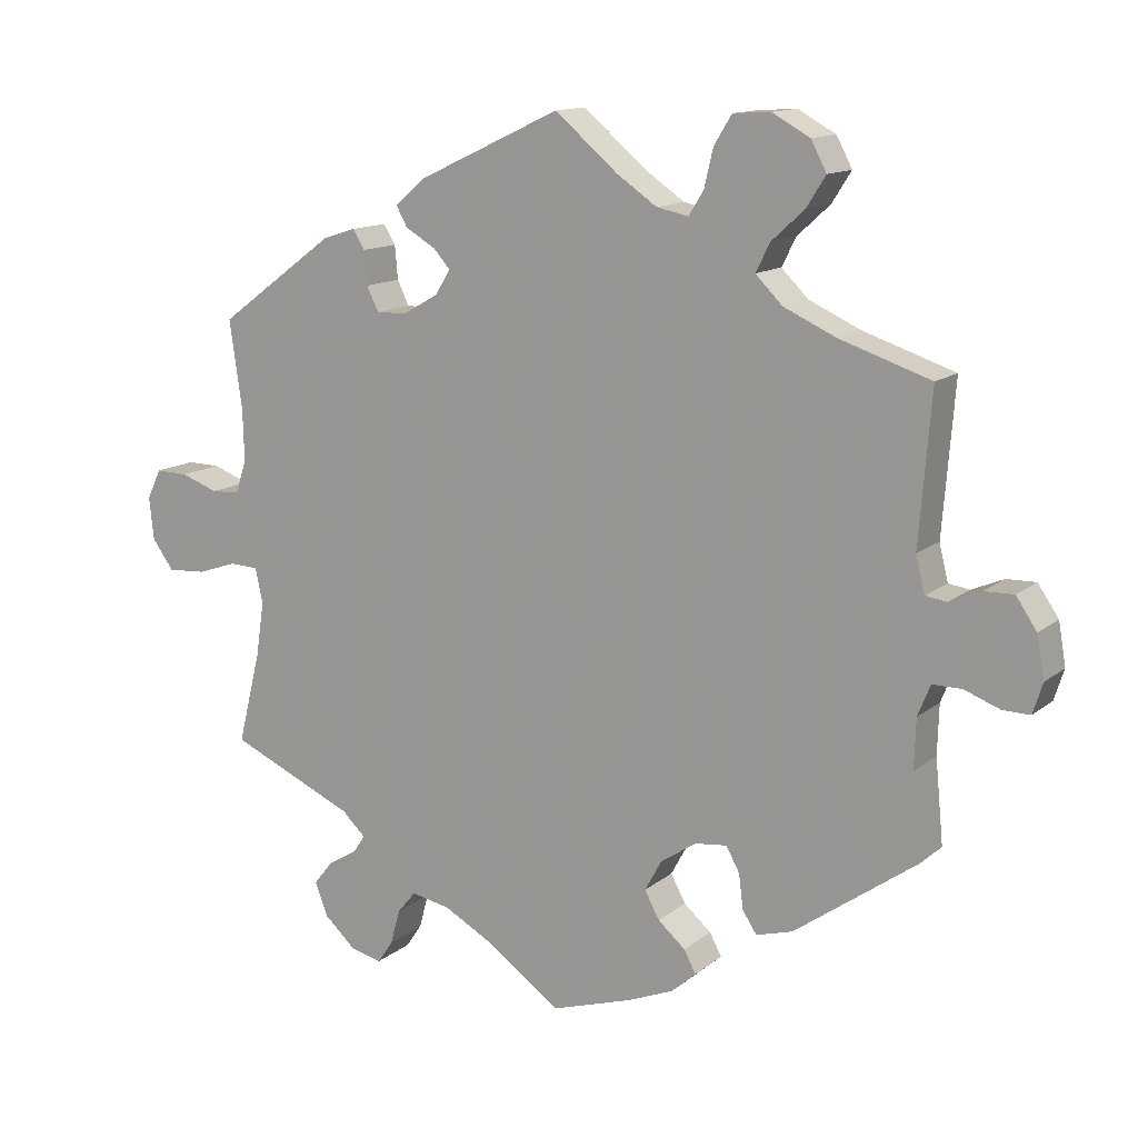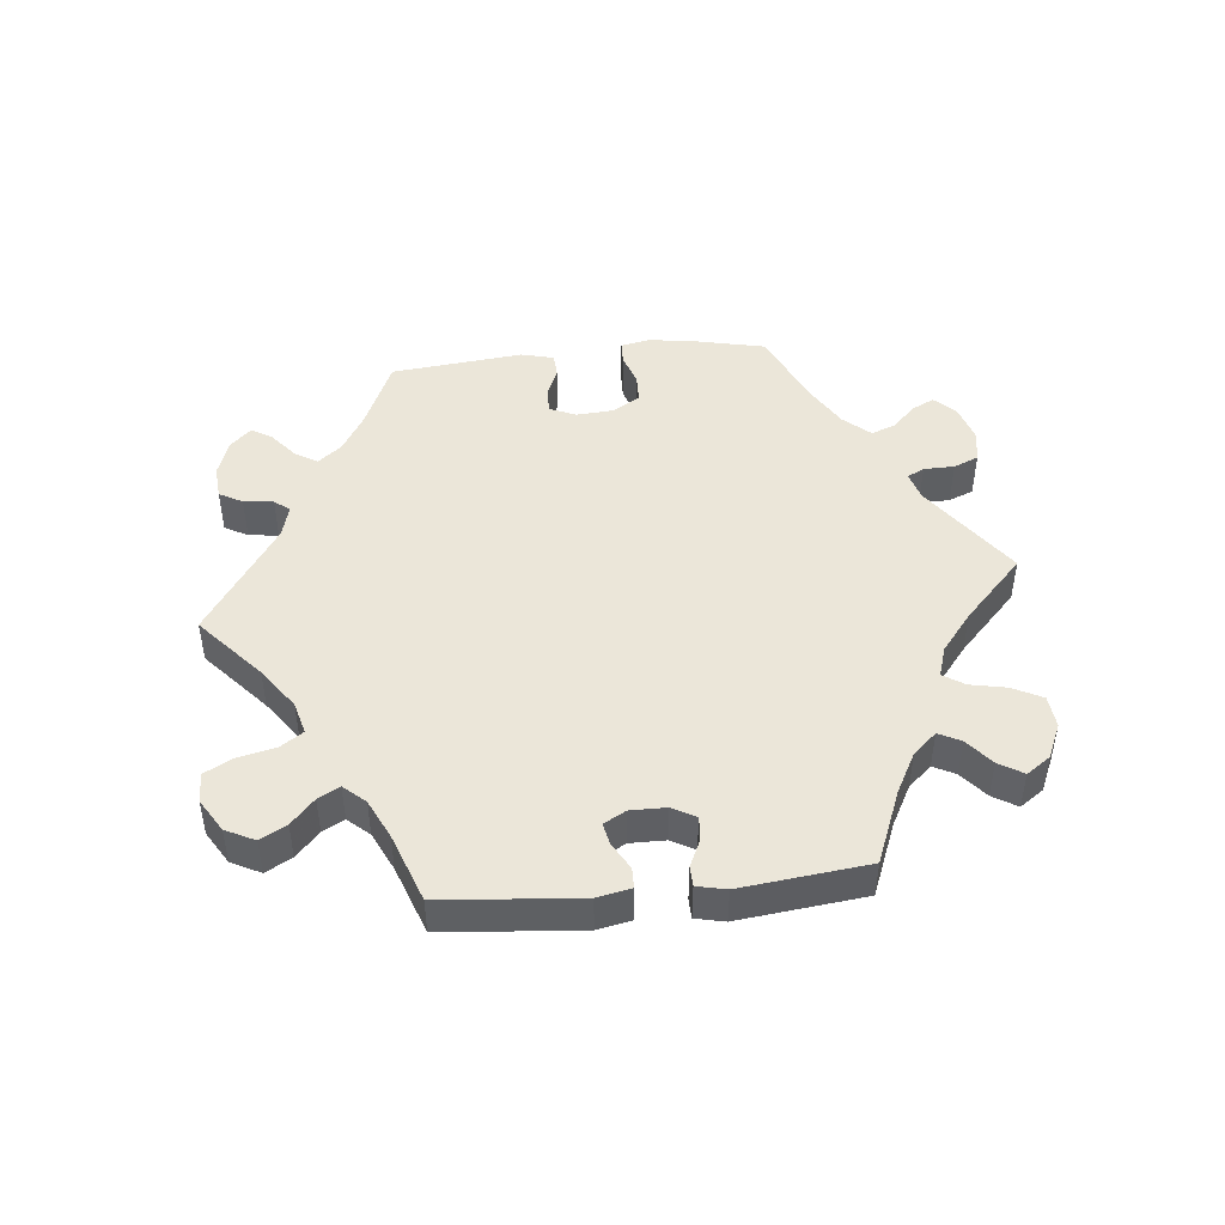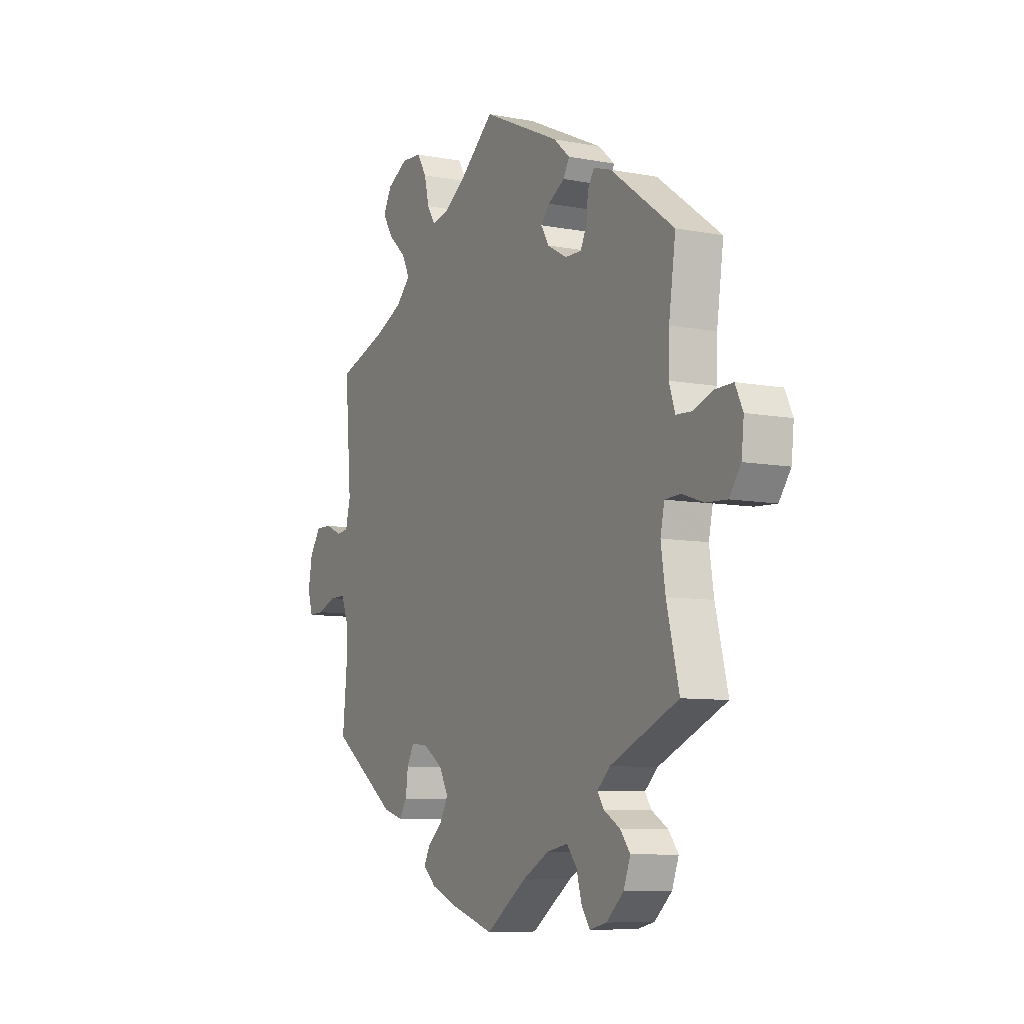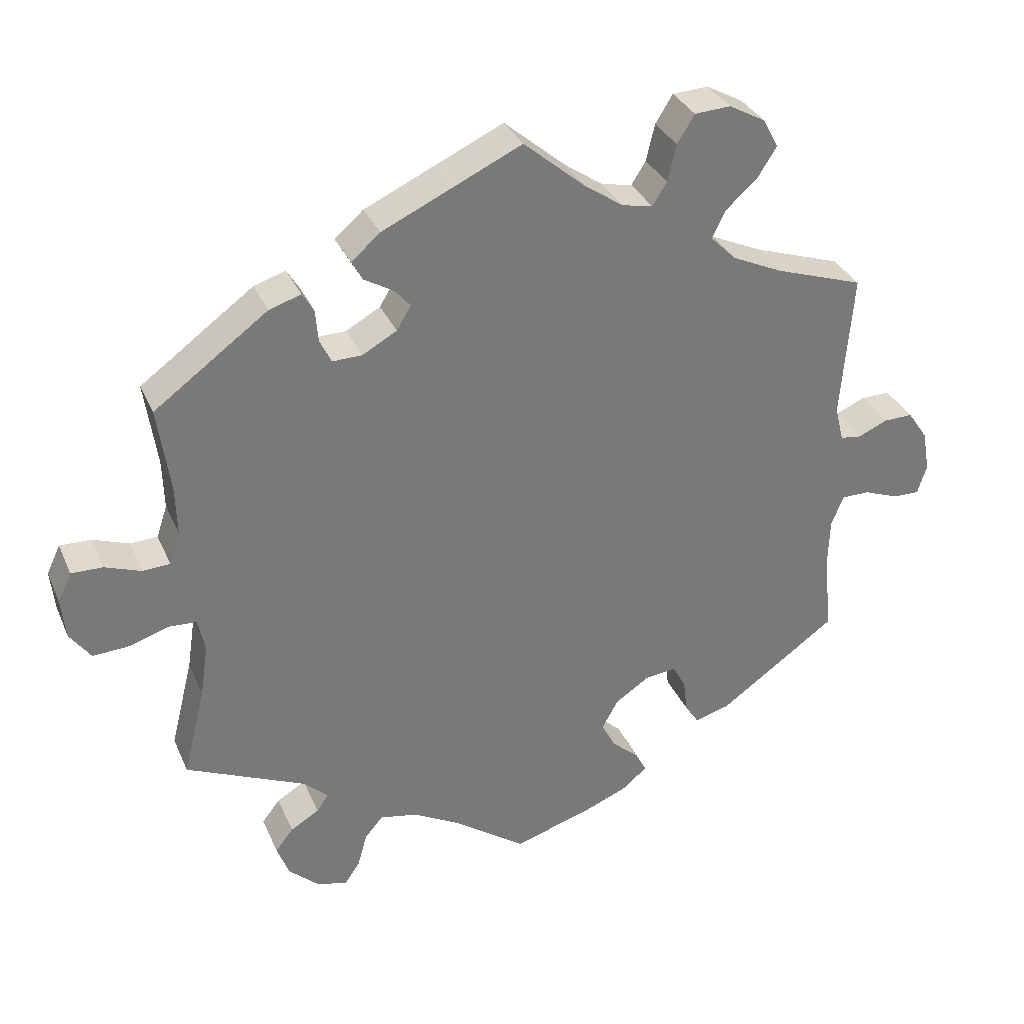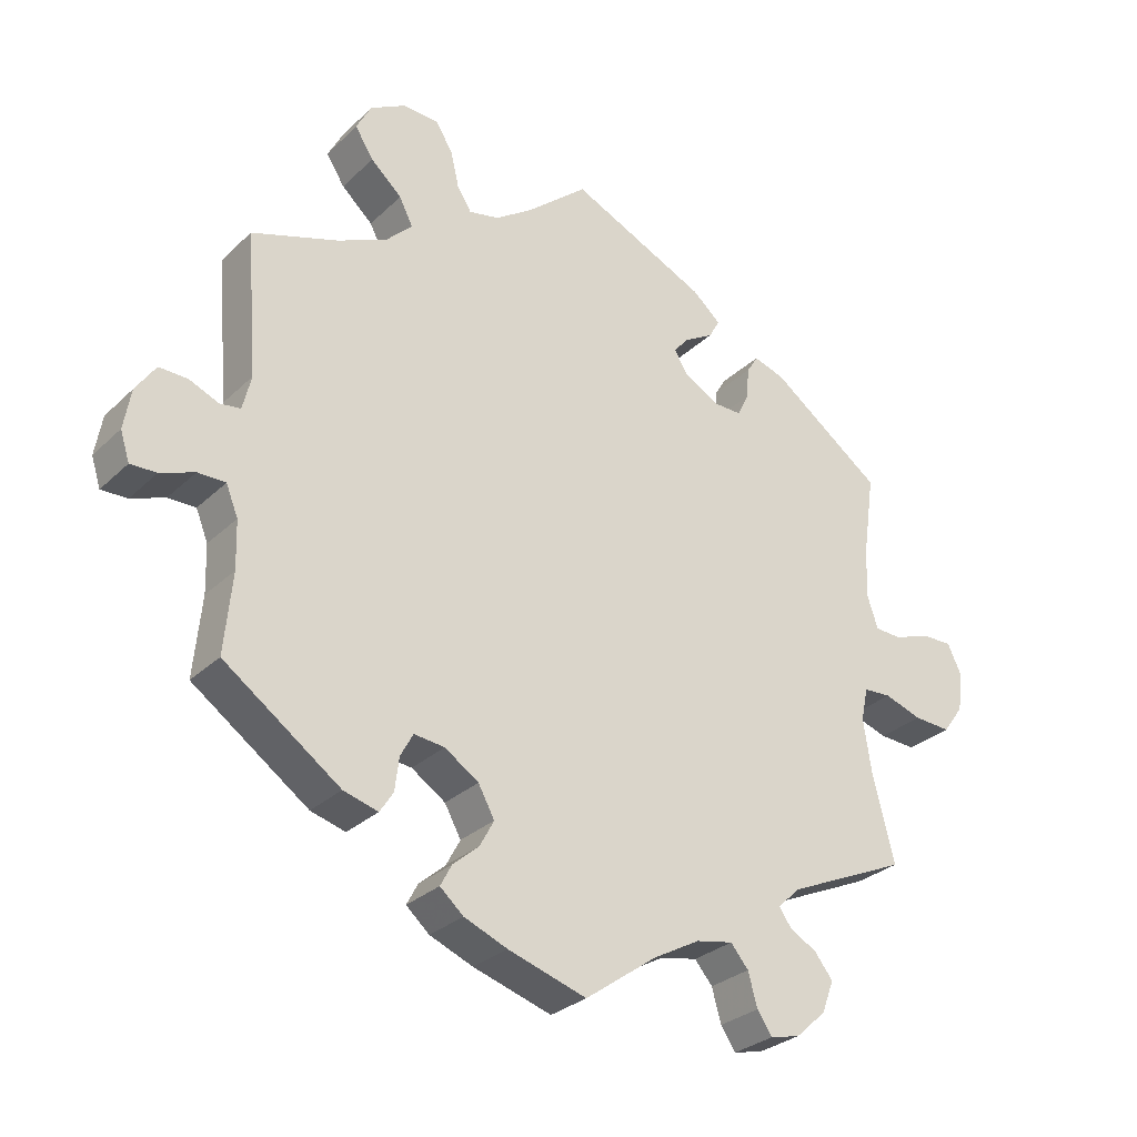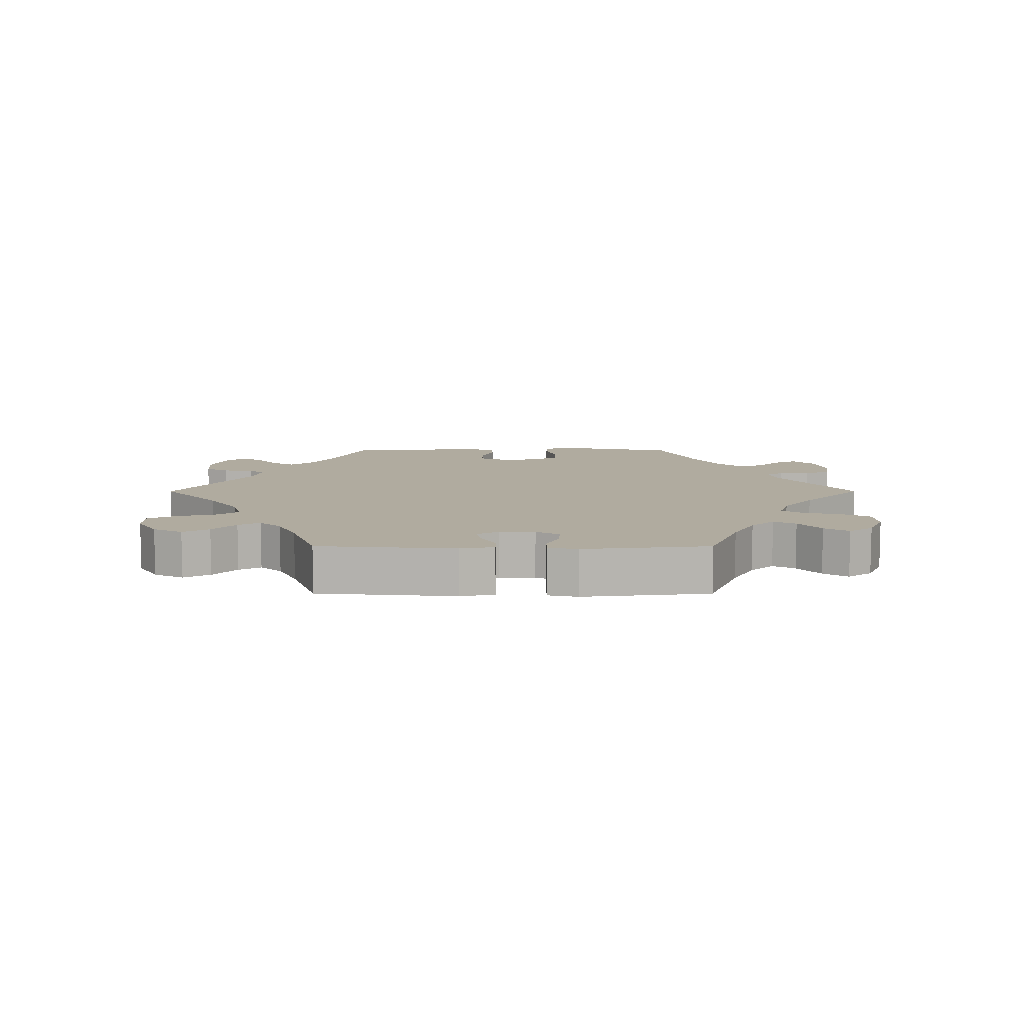
<metadata>
{"format":"obj","ext":"obj","renderer":"f3d","projection":"perspective","resolution":1024,"background":"white","views":[{"elev":13.2,"azim":-149.6,"up":"+Z"},{"elev":47.3,"azim":24.1,"up":"+Y"},{"elev":-8.3,"azim":62.3,"up":"+Z"},{"elev":32.8,"azim":159.1,"up":"+Z"},{"elev":-29.1,"azim":-36.1,"up":"+Z"},{"elev":9.7,"azim":29.9,"up":"+Y"}]}
</metadata>
<code>
v 0.332 0.07 -0.364
v 0.3 0.07 -0.394
v 0.316 0.07 -0.418
v 0.356 0.07 -0.442
v 0.381 0.07 -0.474
v 0.364 0.07 -0.519
v 0.321 0.07 -0.558
v 0.279 0.07 -0.568
v 0.258 0.07 -0.537
v 0.245 0.07 -0.49
v 0.22 0.07 -0.46
v 0.168 0.07 -0.47
v 0.102 0.07 -0.506
v 0.001 0.07 -0.578
v -0.11 0.07 -0.543
v -0.171 0.07 -0.518
v -0.204 0.07 -0.489
v -0.188 0.07 -0.459
v -0.151 0.07 -0.427
v -0.131 0.07 -0.39
v -0.154 0.07 -0.348
v -0.202 0.07 -0.316
v -0.245 0.07 -0.311
v -0.263 0.07 -0.344
v -0.269 0.07 -0.391
v -0.288 0.07 -0.42
v -0.337 0.07 -0.406
v -0.501 0.07 -0.289
v -0.49 0.07 -0.176
v -0.492 0.07 -0.109
v -0.509 0.07 -0.067
v -0.548 0.07 -0.067
v -0.596 0.07 -0.085
v -0.633 0.07 -0.086
v -0.646 0.07 -0.045
v -0.636 0.07 0.012
v -0.608 0.07 0.053
v -0.568 0.07 0.052
v -0.526 0.07 0.034
v -0.497 0.07 0.038
v -0.485 0.07 0.087
v -0.501 0.07 0.289
v -0.378 0.07 0.33
v -0.308 0.07 0.362
v -0.272 0.07 0.398
v -0.291 0.07 0.436
v -0.335 0.07 0.476
v -0.361 0.07 0.517
v -0.34 0.07 0.557
v -0.289 0.07 0.585
v -0.239 0.07 0.582
v -0.215 0.07 0.543
v -0.203 0.07 0.492
v -0.183 0.07 0.46
v -0.14 0.07 0.469
v -0.086 0.07 0.506
v -0.001 0.07 0.578
v 0.192 0.07 0.488
v 0.232 0.07 0.453
v 0.217 0.07 0.426
v 0.176 0.07 0.402
v 0.154 0.07 0.377
v 0.174 0.07 0.344
v 0.222 0.07 0.317
v 0.263 0.07 0.316
v 0.279 0.07 0.349
v 0.283 0.07 0.394
v 0.299 0.07 0.42
v 0.343 0.07 0.406
v 0.501 0.07 0.29
v 0.484 0.07 0.171
v 0.482 0.07 0.102
v 0.497 0.07 0.057
v 0.535 0.07 0.055
v 0.585 0.07 0.073
v 0.629 0.07 0.074
v 0.648 0.07 0.034
v 0.642 0.07 -0.023
v 0.613 0.07 -0.063
v 0.561 0.07 -0.06
v 0.508 0.07 -0.042
v 0.469 0.07 -0.044
v 0.459 0.07 -0.091
v 0.47 0.07 -0.164
v 0.501 0.07 -0.289
v 0.332 0 -0.364
v 0.3 0 -0.394
v 0.316 0 -0.418
v 0.356 0 -0.442
v 0.381 0 -0.474
v 0.364 0 -0.519
v 0.321 0 -0.558
v 0.279 0 -0.568
v 0.258 0 -0.537
v 0.245 0 -0.49
v 0.22 0 -0.46
v 0.168 0 -0.47
v 0.102 0 -0.506
v 0.001 0 -0.578
v -0.11 0 -0.543
v -0.171 0 -0.518
v -0.204 0 -0.489
v -0.188 0 -0.459
v -0.151 0 -0.427
v -0.131 0 -0.39
v -0.154 0 -0.348
v -0.202 0 -0.316
v -0.245 0 -0.311
v -0.263 0 -0.344
v -0.269 0 -0.391
v -0.288 0 -0.42
v -0.337 0 -0.406
v -0.501 0 -0.289
v -0.49 0 -0.176
v -0.492 0 -0.109
v -0.509 0 -0.067
v -0.548 0 -0.067
v -0.596 0 -0.085
v -0.633 0 -0.086
v -0.646 0 -0.045
v -0.636 0 0.012
v -0.608 0 0.053
v -0.568 0 0.052
v -0.526 0 0.034
v -0.497 0 0.038
v -0.485 0 0.087
v -0.501 0 0.289
v -0.378 0 0.33
v -0.308 0 0.362
v -0.272 0 0.398
v -0.291 0 0.436
v -0.335 0 0.476
v -0.361 0 0.517
v -0.34 0 0.557
v -0.289 0 0.585
v -0.239 0 0.582
v -0.215 0 0.543
v -0.203 0 0.492
v -0.183 0 0.46
v -0.14 0 0.469
v -0.086 0 0.506
v -0.001 0 0.578
v 0.192 0 0.488
v 0.232 0 0.453
v 0.217 0 0.426
v 0.176 0 0.402
v 0.154 0 0.377
v 0.174 0 0.344
v 0.222 0 0.317
v 0.263 0 0.316
v 0.279 0 0.349
v 0.283 0 0.394
v 0.299 0 0.42
v 0.343 0 0.406
v 0.501 0 0.29
v 0.484 0 0.171
v 0.482 0 0.102
v 0.497 0 0.057
v 0.535 0 0.055
v 0.585 0 0.073
v 0.629 0 0.074
v 0.648 0 0.034
v 0.642 0 -0.023
v 0.613 0 -0.063
v 0.561 0 -0.06
v 0.508 0 -0.042
v 0.469 0 -0.044
v 0.459 0 -0.091
v 0.47 0 -0.164
v 0.501 0 -0.289
f 84 85 1
f 83 84 1 2
f 82 83 2
f 78 79 80 81
f 78 81 82
f 77 78 82
f 74 75 76 77
f 73 74 77 82
f 72 73 82 2
f 68 69 70 71
f 66 67 68 71
f 65 66 71 72
f 64 65 72 2
f 58 59 60 61
f 56 57 58 61
f 55 56 61 62
f 54 55 62 63
f 50 51 52 53
f 50 53 54
f 49 50 54
f 46 47 48 49
f 45 46 49 54
f 44 45 54 63
f 41 42 43
f 40 41 43 44
f 36 37 38 39
f 36 39 40
f 35 36 40
f 32 33 34 35
f 31 32 35 40
f 30 31 40 44
f 26 27 28 29
f 24 25 26 29
f 23 24 29 30
f 22 23 30 44
f 16 17 18 19
f 16 19 20
f 13 14 15 16
f 12 13 16 20
f 11 12 20 21
f 7 8 9 10
f 7 10 11
f 6 7 11
f 3 4 5 6
f 2 3 6 11
f 22 44 63 64
f 21 22 64
f 2 11 21 64
f 86 170 169
f 87 86 169 168
f 87 168 167
f 166 165 164 163
f 167 166 163
f 167 163 162
f 162 161 160 159
f 167 162 159 158
f 87 167 158 157
f 156 155 154 153
f 156 153 152 151
f 157 156 151 150
f 87 157 150 149
f 146 145 144 143
f 146 143 142 141
f 147 146 141 140
f 148 147 140 139
f 138 137 136 135
f 139 138 135
f 139 135 134
f 134 133 132 131
f 139 134 131 130
f 148 139 130 129
f 128 127 126
f 129 128 126 125
f 124 123 122 121
f 125 124 121
f 125 121 120
f 120 119 118 117
f 125 120 117 116
f 129 125 116 115
f 114 113 112 111
f 114 111 110 109
f 115 114 109 108
f 129 115 108 107
f 104 103 102 101
f 105 104 101
f 101 100 99 98
f 105 101 98 97
f 106 105 97 96
f 95 94 93 92
f 96 95 92
f 96 92 91
f 91 90 89 88
f 96 91 88 87
f 149 148 129 107
f 149 107 106
f 149 106 96 87
f 1 86 87 2
f 2 87 88 3
f 3 88 89 4
f 4 89 90 5
f 5 90 91 6
f 6 91 92 7
f 7 92 93 8
f 8 93 94 9
f 9 94 95 10
f 10 95 96 11
f 11 96 97 12
f 12 97 98 13
f 13 98 99 14
f 14 99 100 15
f 15 100 101 16
f 16 101 102 17
f 17 102 103 18
f 18 103 104 19
f 19 104 105 20
f 20 105 106 21
f 21 106 107 22
f 22 107 108 23
f 23 108 109 24
f 24 109 110 25
f 25 110 111 26
f 26 111 112 27
f 27 112 113 28
f 28 113 114 29
f 29 114 115 30
f 30 115 116 31
f 31 116 117 32
f 32 117 118 33
f 33 118 119 34
f 34 119 120 35
f 35 120 121 36
f 36 121 122 37
f 37 122 123 38
f 38 123 124 39
f 39 124 125 40
f 40 125 126 41
f 41 126 127 42
f 42 127 128 43
f 43 128 129 44
f 44 129 130 45
f 45 130 131 46
f 46 131 132 47
f 47 132 133 48
f 48 133 134 49
f 49 134 135 50
f 50 135 136 51
f 51 136 137 52
f 52 137 138 53
f 53 138 139 54
f 54 139 140 55
f 55 140 141 56
f 56 141 142 57
f 57 142 143 58
f 58 143 144 59
f 59 144 145 60
f 60 145 146 61
f 61 146 147 62
f 62 147 148 63
f 63 148 149 64
f 64 149 150 65
f 65 150 151 66
f 66 151 152 67
f 67 152 153 68
f 68 153 154 69
f 69 154 155 70
f 70 155 156 71
f 71 156 157 72
f 72 157 158 73
f 73 158 159 74
f 74 159 160 75
f 75 160 161 76
f 76 161 162 77
f 77 162 163 78
f 78 163 164 79
f 79 164 165 80
f 80 165 166 81
f 81 166 167 82
f 82 167 168 83
f 83 168 169 84
f 84 169 170 85
f 85 170 86 1

</code>
